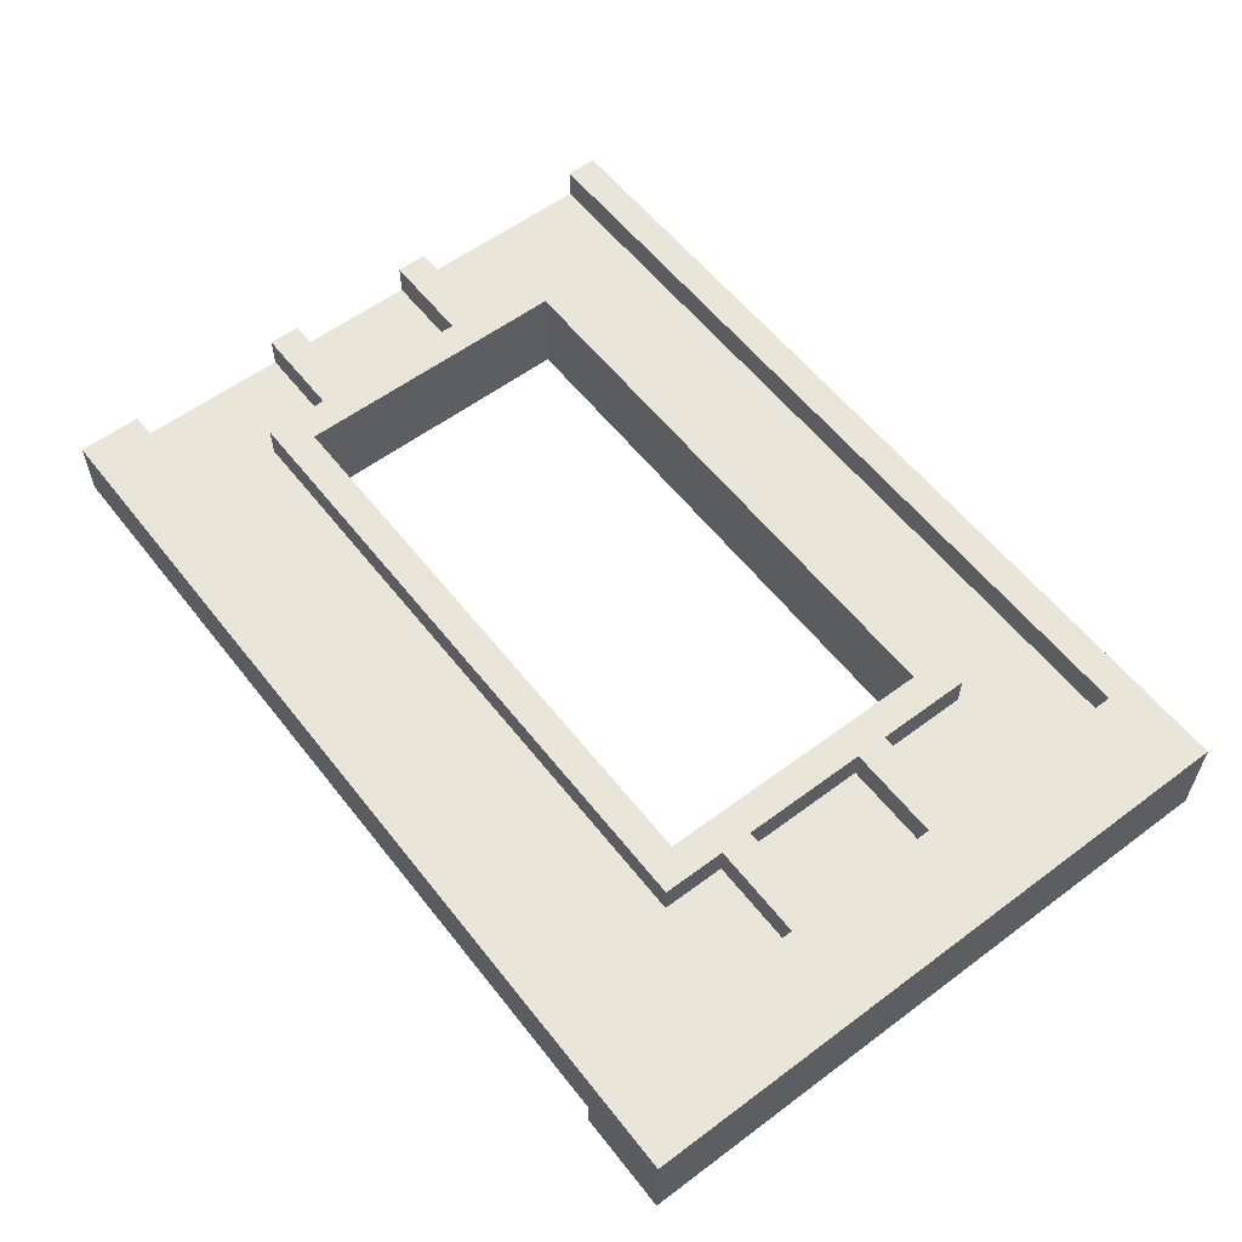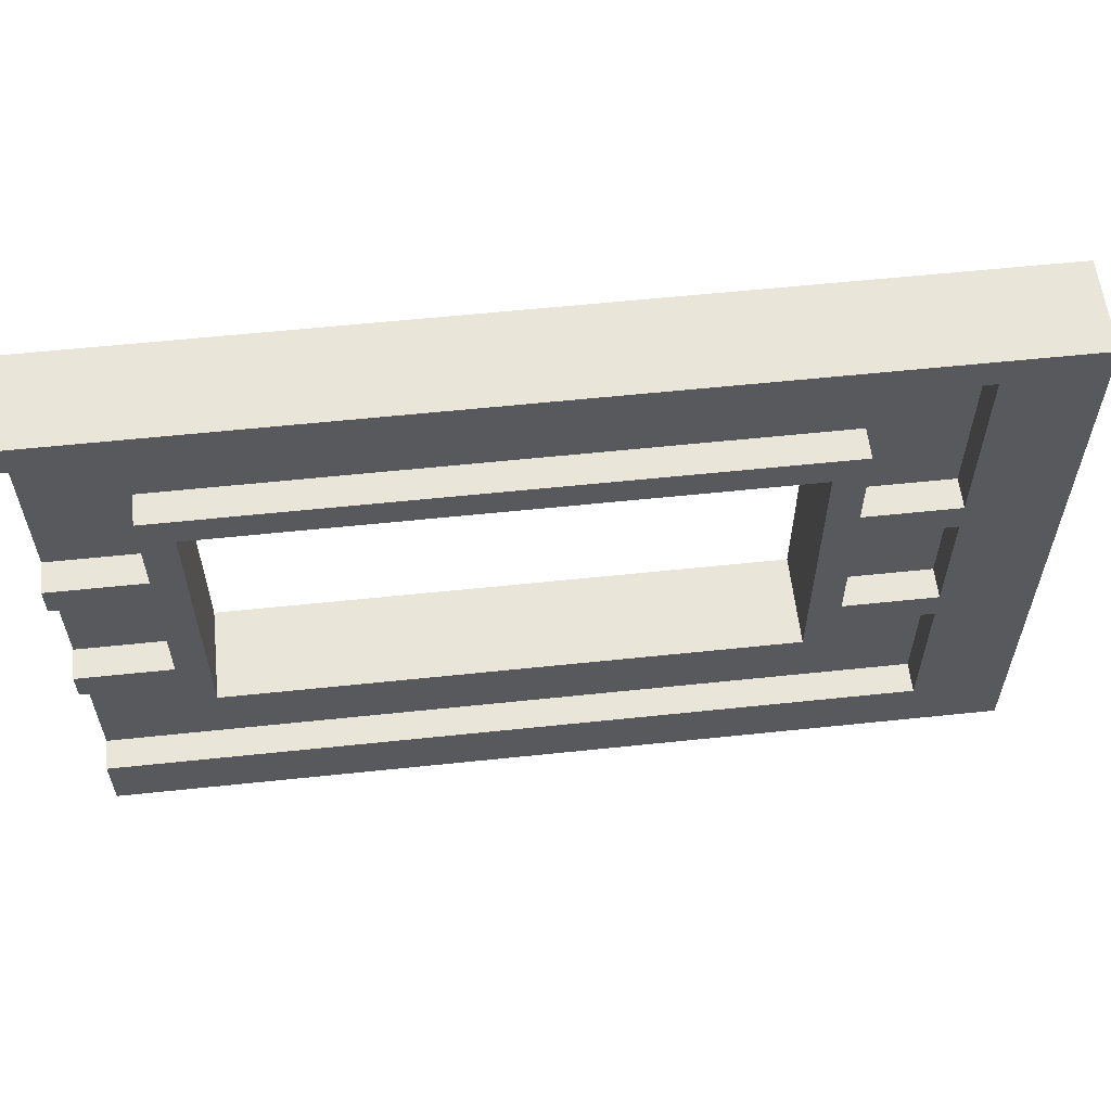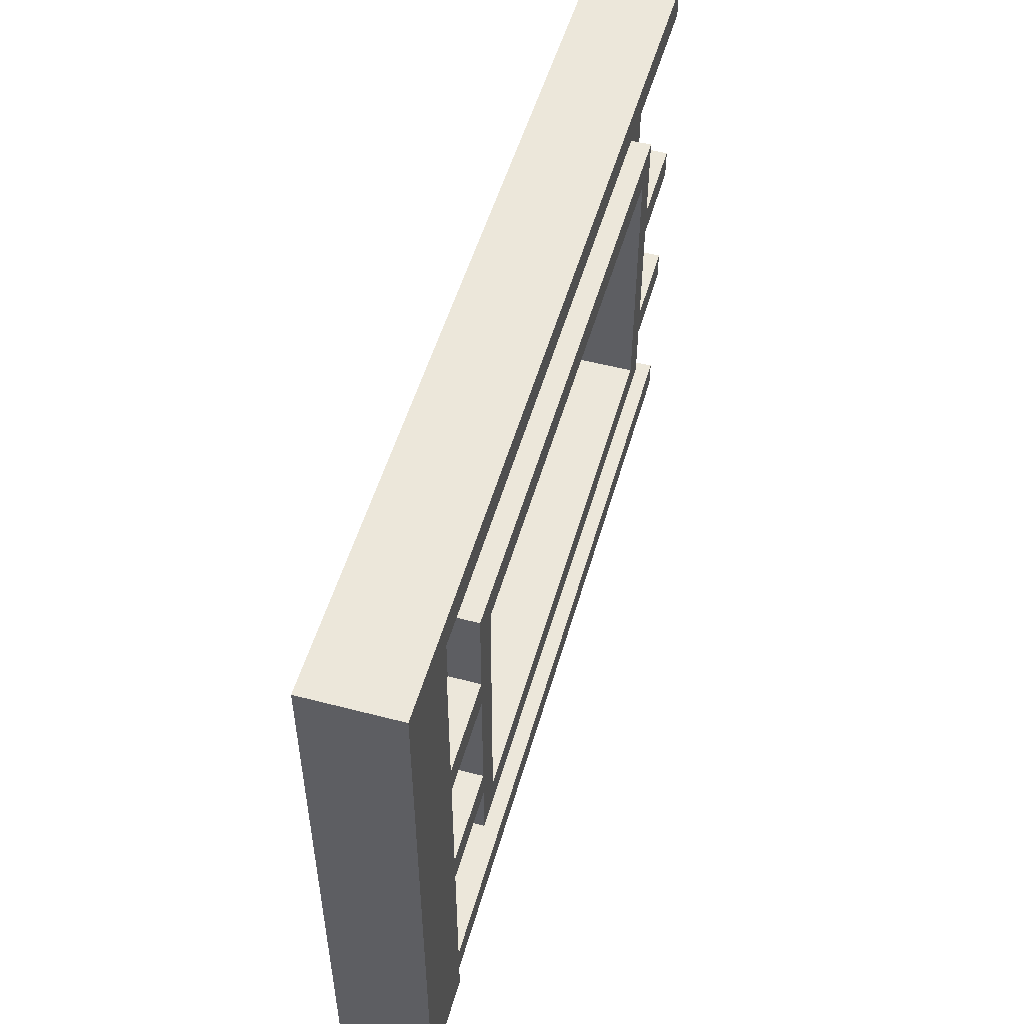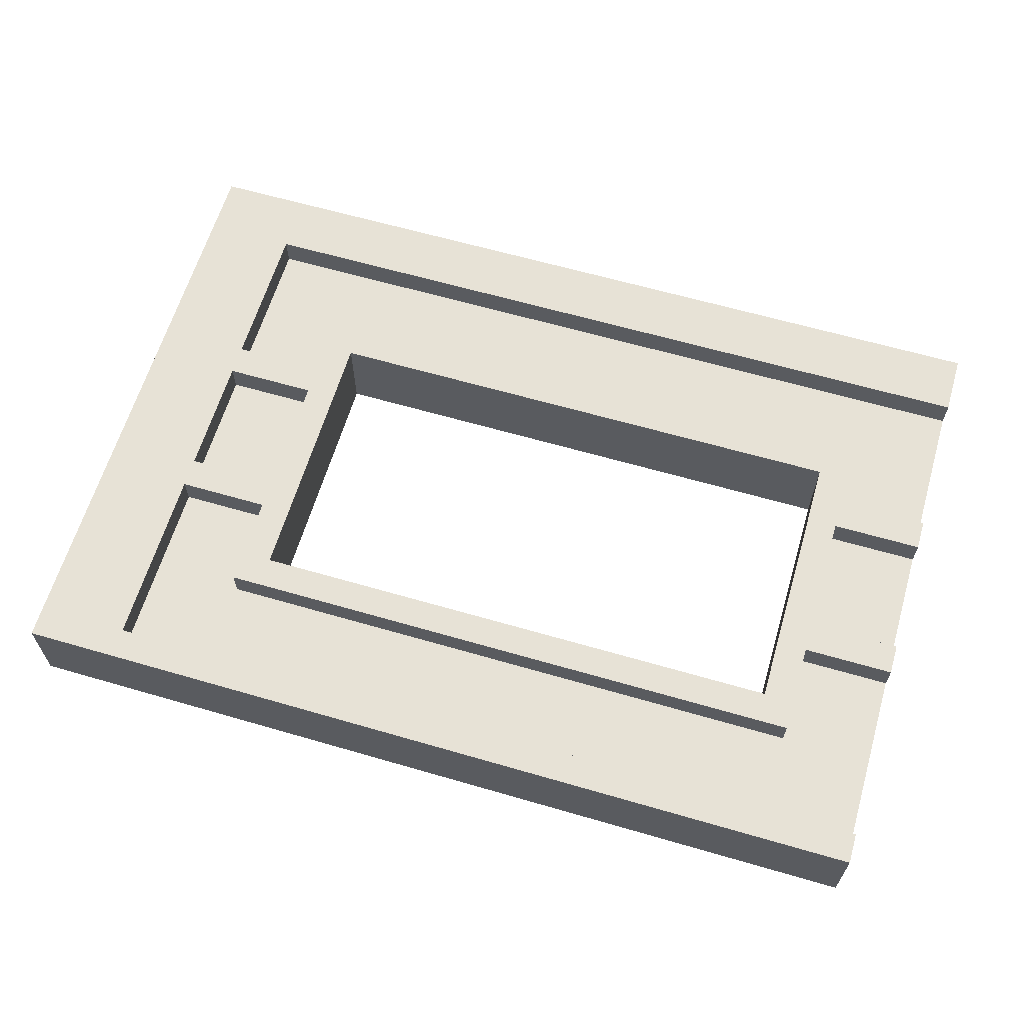
<metadata>
{"format":"obj","ext":"obj","renderer":"f3d","projection":"perspective","resolution":1024,"background":"white","views":[{"elev":57.8,"azim":52.3,"up":"+Z"},{"elev":58.6,"azim":-6.2,"up":"+Y"},{"elev":51.8,"azim":105.8,"up":"+Y"},{"elev":63.0,"azim":-163.6,"up":"+Z"}]}
</metadata>
<code>
g ResearchCenter-3
v -13 0 1.5
v -13 0 0.5
v -13 0 -0.5
v -13 1 1.5
v -13 1 0.5
v -13 1 -0.5
v -13 1 -1.5
v -13 2 1.5
v -13 2 0.5
v -13 2 -0.5
v -13 2 -1.5
v -13 7 1.5
v -13 7 0.5
v -13 7 -0.5
v -13 7 -1.5
v -13 8 1.5
v -13 8 0.5
v -13 8 -0.5
v -13 8 -1.5
v -13 12 1.5
v -13 12 0.5
v -13 12 -0.5
v -13 12 -1.5
v -13 13 1.5
v -13 13 0.5
v -13 13 -0.5
v -13 13 -1.5
v -13 19 1.5
v -13 19 0.5
v -13 19 -0.5
v -13 19 -1.5
v -13 20 1.5
v -13 20 0.5
v -13 20 -0.5
v -13 20 -1.5
v -10 5 1.5
v -10 5 0.5
v -10 5 -0.5
v -10 5 -1.5
v -10 6 1.5
v -10 6 0.5
v -10 6 -0.5
v -10 6 -1.5
v -10 7 1.5
v -10 7 0.5
v -10 7 -0.5
v -10 7 -1.5
v -10 8 1.5
v -10 8 0.5
v -10 8 -0.5
v -10 8 -1.5
v -10 12 1.5
v -10 12 0.5
v -10 12 -0.5
v -10 12 -1.5
v -10 13 1.5
v -10 13 0.5
v -10 13 -0.5
v -10 13 -1.5
v -10 15 1.5
v -10 15 0.5
v -10 15 -0.5
v -10 15 -1.5
v -10 16 1.5
v -10 16 0.5
v -10 16 -0.5
v -10 16 -1.5
v 9 6 1.5
v 9 6 0.5
v 9 6 -0.5
v 9 6 -1.5
v 9 15 1.5
v 9 15 0.5
v 9 15 -0.5
v 9 15 -1.5
v 13 0 -0.5
v 13 0 -1.5
v 13 1 -0.5
v 13 1 -1.5
v 13 2 1.5
v 13 2 0.5
v 13 2 -0.5
v 13 2 -1.5
v 13 7 1.5
v 13 7 0.5
v 13 7 -0.5
v 13 7 -1.5
v 13 8 1.5
v 13 8 0.5
v 13 8 -0.5
v 13 8 -1.5
v 13 12 1.5
v 13 12 0.5
v 13 12 -0.5
v 13 12 -1.5
v 13 13 1.5
v 13 13 0.5
v 13 13 -0.5
v 13 13 -1.5
v 13 19 1.5
v 13 19 0.5
v 13 19 -0.5
v 13 19 -1.5
v -9 6 1.5
v -9 6 0.5
v -9 6 -0.5
v -9 6 -1.5
v -9 15 1.5
v -9 15 0.5
v -9 15 -0.5
v -9 15 -1.5
v 10 5 1.5
v 10 5 0.5
v 10 5 -0.5
v 10 5 -1.5
v 10 6 1.5
v 10 6 0.5
v 10 6 -0.5
v 10 6 -1.5
v 10 7 1.5
v 10 7 0.5
v 10 7 -0.5
v 10 7 -1.5
v 10 8 1.5
v 10 8 0.5
v 10 8 -0.5
v 10 8 -1.5
v 10 12 1.5
v 10 12 0.5
v 10 12 -0.5
v 10 12 -1.5
v 10 13 1.5
v 10 13 0.5
v 10 13 -0.5
v 10 13 -1.5
v 10 15 1.5
v 10 15 0.5
v 10 15 -0.5
v 10 15 -1.5
v 10 16 1.5
v 10 16 0.5
v 10 16 -0.5
v 10 16 -1.5
v 16 0 1.5
v 16 0 0.5
v 16 0 -0.5
v 16 0 -1.5
v 16 1 0.5
v 16 1 -0.5
v 16 5 0.5
v 16 5 -0.5
v 16 16 0.5
v 16 16 -0.5
v 16 20 1.5
v 16 20 0.5
v 16 20 -0.5
v 16 20 -1.5
v -13 0 1.5
v -13 1 1.5
v -13 2 1.5
v -13 7 1.5
v -13 8 1.5
v -13 12 1.5
v -13 13 1.5
v -13 19 1.5
v -13 20 1.5
v -10 5 1.5
v -10 6 1.5
v -10 7 1.5
v -10 8 1.5
v -10 12 1.5
v -10 13 1.5
v -10 15 1.5
v -10 16 1.5
v -9 5 1.5
v -9 6 1.5
v -9 15 1.5
v -9 16 1.5
v 9 5 1.5
v 9 6 1.5
v 9 15 1.5
v 9 16 1.5
v 10 5 1.5
v 10 6 1.5
v 10 7 1.5
v 10 8 1.5
v 10 12 1.5
v 10 13 1.5
v 10 15 1.5
v 10 16 1.5
v 13 1 1.5
v 13 2 1.5
v 13 7 1.5
v 13 8 1.5
v 13 12 1.5
v 13 13 1.5
v 13 19 1.5
v 13 20 1.5
v 14 0 1.5
v 14 1 1.5
v 14 5 1.5
v 14 16 1.5
v 14 20 1.5
v 15 0 1.5
v 15 5 1.5
v 15 16 1.5
v 15 20 1.5
v 16 0 1.5
v 16 20 1.5
v -13 2 0.5
v -13 7 0.5
v -13 8 0.5
v -13 12 0.5
v -13 13 0.5
v -13 19 0.5
v -10 5 0.5
v -10 6 0.5
v -10 7 0.5
v -10 8 0.5
v -10 12 0.5
v -10 13 0.5
v -10 15 0.5
v -10 16 0.5
v -9 5 0.5
v -9 16 0.5
v 9 5 0.5
v 9 16 0.5
v 10 5 0.5
v 10 6 0.5
v 10 7 0.5
v 10 8 0.5
v 10 12 0.5
v 10 13 0.5
v 10 15 0.5
v 10 16 0.5
v 13 2 0.5
v 13 7 0.5
v 13 8 0.5
v 13 12 0.5
v 13 13 0.5
v 13 19 0.5
v -13 0 -0.5
v -13 1 -0.5
v -13 2 -0.5
v -13 7 -0.5
v -13 8 -0.5
v -13 12 -0.5
v -13 13 -0.5
v -13 19 -0.5
v -10 5 -0.5
v -10 6 -0.5
v -10 7 -0.5
v -10 8 -0.5
v -10 12 -0.5
v -10 13 -0.5
v -10 15 -0.5
v -10 16 -0.5
v -9 5 -0.5
v -9 16 -0.5
v 9 5 -0.5
v 9 16 -0.5
v 10 5 -0.5
v 10 6 -0.5
v 10 7 -0.5
v 10 8 -0.5
v 10 12 -0.5
v 10 13 -0.5
v 10 15 -0.5
v 10 16 -0.5
v 13 0 -0.5
v 13 1 -0.5
v 13 2 -0.5
v 13 7 -0.5
v 13 8 -0.5
v 13 12 -0.5
v 13 13 -0.5
v 13 19 -0.5
v -13 1 -1.5
v -13 2 -1.5
v -13 7 -1.5
v -13 8 -1.5
v -13 12 -1.5
v -13 13 -1.5
v -13 19 -1.5
v -13 20 -1.5
v -10 5 -1.5
v -10 6 -1.5
v -10 7 -1.5
v -10 8 -1.5
v -10 12 -1.5
v -10 13 -1.5
v -10 15 -1.5
v -10 16 -1.5
v -9 5 -1.5
v -9 6 -1.5
v -9 15 -1.5
v -9 16 -1.5
v 9 5 -1.5
v 9 6 -1.5
v 9 15 -1.5
v 9 16 -1.5
v 10 5 -1.5
v 10 6 -1.5
v 10 7 -1.5
v 10 8 -1.5
v 10 12 -1.5
v 10 13 -1.5
v 10 15 -1.5
v 10 16 -1.5
v 13 0 -1.5
v 13 1 -1.5
v 13 2 -1.5
v 13 7 -1.5
v 13 8 -1.5
v 13 12 -1.5
v 13 13 -1.5
v 13 19 -1.5
v 13 20 -1.5
v 14 0 -1.5
v 14 5 -1.5
v 14 16 -1.5
v 14 18 -1.5
v 14 19 -1.5
v 14 20 -1.5
v 15 0 -1.5
v 15 5 -1.5
v 15 16 -1.5
v 15 18 -1.5
v 15 19 -1.5
v 15 20 -1.5
v 16 0 -1.5
v 16 20 -1.5
v -13 0 1.5
v 14 0 1.5
v 15 0 1.5
v 16 0 1.5
v -13 0 0.5
v 14 0 0.5
v 15 0 0.5
v 16 0 0.5
v -13 0 -0.5
v 13 0 -0.5
v 15 0 -0.5
v 16 0 -0.5
v 13 0 -1.5
v 14 0 -1.5
v 15 0 -1.5
v 16 0 -1.5
v -13 1 -0.5
v 13 1 -0.5
v -13 1 -1.5
v 13 1 -1.5
v -10 5 1.5
v -9 5 1.5
v 9 5 1.5
v 10 5 1.5
v -10 5 0.5
v -9 5 0.5
v 9 5 0.5
v 10 5 0.5
v -10 5 -0.5
v -9 5 -0.5
v 9 5 -0.5
v 10 5 -0.5
v -10 5 -1.5
v -9 5 -1.5
v 9 5 -1.5
v 10 5 -1.5
v -13 7 1.5
v -10 7 1.5
v 10 7 1.5
v 13 7 1.5
v -13 7 0.5
v -10 7 0.5
v 10 7 0.5
v 13 7 0.5
v -13 7 -0.5
v -10 7 -0.5
v 10 7 -0.5
v 13 7 -0.5
v -13 7 -1.5
v -10 7 -1.5
v 10 7 -1.5
v 13 7 -1.5
v -13 12 1.5
v -10 12 1.5
v 10 12 1.5
v 13 12 1.5
v -13 12 0.5
v -10 12 0.5
v 10 12 0.5
v 13 12 0.5
v -13 12 -0.5
v -10 12 -0.5
v 10 12 -0.5
v 13 12 -0.5
v -13 12 -1.5
v -10 12 -1.5
v 10 12 -1.5
v 13 12 -1.5
v -9 15 1.5
v 9 15 1.5
v -9 15 0.5
v 9 15 0.5
v -9 15 -0.5
v 9 15 -0.5
v -9 15 -1.5
v 9 15 -1.5
v -13 19 1.5
v 13 19 1.5
v -13 19 0.5
v 13 19 0.5
v -13 19 -0.5
v 13 19 -0.5
v -13 19 -1.5
v 13 19 -1.5
v -13 2 1.5
v 13 2 1.5
v -13 2 0.5
v 13 2 0.5
v -13 2 -0.5
v 13 2 -0.5
v -13 2 -1.5
v 13 2 -1.5
v -9 6 1.5
v 9 6 1.5
v -9 6 0.5
v 9 6 0.5
v -9 6 -0.5
v 9 6 -0.5
v -9 6 -1.5
v 9 6 -1.5
v -13 8 1.5
v -10 8 1.5
v 10 8 1.5
v 13 8 1.5
v -13 8 0.5
v -10 8 0.5
v 10 8 0.5
v 13 8 0.5
v -13 8 -0.5
v -10 8 -0.5
v 10 8 -0.5
v 13 8 -0.5
v -13 8 -1.5
v -10 8 -1.5
v 10 8 -1.5
v 13 8 -1.5
v -13 13 1.5
v -10 13 1.5
v 10 13 1.5
v 13 13 1.5
v -13 13 0.5
v -10 13 0.5
v 10 13 0.5
v 13 13 0.5
v -13 13 -0.5
v -10 13 -0.5
v 10 13 -0.5
v 13 13 -0.5
v -13 13 -1.5
v -10 13 -1.5
v 10 13 -1.5
v 13 13 -1.5
v -10 16 1.5
v -9 16 1.5
v 9 16 1.5
v 10 16 1.5
v -10 16 0.5
v -9 16 0.5
v 9 16 0.5
v 10 16 0.5
v -10 16 -0.5
v -9 16 -0.5
v 9 16 -0.5
v 10 16 -0.5
v -10 16 -1.5
v -9 16 -1.5
v 9 16 -1.5
v 10 16 -1.5
v -13 20 1.5
v 13 20 1.5
v 14 20 1.5
v 15 20 1.5
v 16 20 1.5
v -13 20 0.5
v 13 20 0.5
v 14 20 0.5
v 15 20 0.5
v 16 20 0.5
v -13 20 -0.5
v 13 20 -0.5
v 14 20 -0.5
v 15 20 -0.5
v 16 20 -0.5
v -13 20 -1.5
v 13 20 -1.5
v 14 20 -1.5
v 15 20 -1.5
v 16 20 -1.5
f 4 2 1
f 5 3 2
f 5 2 4
f 6 3 5
f 8 5 4
f 9 6 5
f 9 5 8
f 10 7 6
f 10 6 9
f 11 7 10
f 13 10 9
f 14 10 13
f 16 13 12
f 17 14 13
f 17 13 16
f 18 15 14
f 18 14 17
f 19 15 18
f 21 18 17
f 22 18 21
f 24 21 20
f 25 22 21
f 25 21 24
f 26 23 22
f 26 22 25
f 27 23 26
f 29 26 25
f 30 26 29
f 32 29 28
f 33 30 29
f 33 29 32
f 34 31 30
f 34 30 33
f 35 31 34
f 40 37 36
f 41 37 40
f 42 39 38
f 43 39 42
f 44 41 40
f 45 41 44
f 46 43 42
f 47 43 46
f 52 49 48
f 53 49 52
f 54 51 50
f 55 51 54
f 60 57 56
f 61 57 60
f 62 59 58
f 63 59 62
f 64 61 60
f 65 61 64
f 66 63 62
f 67 63 66
f 72 69 68
f 73 70 69
f 73 69 72
f 74 71 70
f 74 70 73
f 75 71 74
f 78 77 76
f 79 77 78
f 84 81 80
f 85 81 84
f 86 83 82
f 87 83 86
f 92 89 88
f 93 89 92
f 94 91 90
f 95 91 94
f 100 97 96
f 101 97 100
f 102 99 98
f 103 99 102
f 104 105 108
f 105 106 109
f 108 105 109
f 106 107 110
f 109 106 110
f 110 107 111
f 112 113 116
f 116 113 117
f 114 115 118
f 118 115 119
f 116 117 120
f 120 117 121
f 118 119 122
f 122 119 123
f 124 125 128
f 128 125 129
f 126 127 130
f 130 127 131
f 132 133 136
f 136 133 137
f 134 135 138
f 138 135 139
f 136 137 140
f 140 137 141
f 138 139 142
f 142 139 143
f 144 145 148
f 145 146 148
f 146 147 149
f 148 146 149
f 144 148 150
f 148 149 150
f 149 147 151
f 150 149 151
f 144 150 152
f 150 151 152
f 151 147 153
f 152 151 153
f 144 152 154
f 152 153 155
f 154 152 155
f 153 147 156
f 155 153 156
f 156 147 157
f 169 162 161
f 170 162 169
f 171 164 163
f 172 164 171
f 175 168 167
f 176 170 169
f 176 168 175
f 176 169 168
f 176 173 172
f 176 172 171
f 176 171 170
f 177 174 173
f 177 173 176
f 178 174 177
f 179 176 175
f 180 176 179
f 181 178 177
f 182 178 181
f 183 180 179
f 184 181 180
f 184 180 183
f 185 181 184
f 186 181 185
f 187 181 186
f 188 181 187
f 189 182 181
f 189 181 188
f 190 182 189
f 191 159 158
f 191 160 159
f 192 160 191
f 193 186 185
f 194 186 193
f 195 188 187
f 196 188 195
f 197 166 165
f 198 166 197
f 199 191 158
f 200 196 195
f 200 191 199
f 200 192 191
f 200 198 197
f 200 197 196
f 200 195 194
f 200 193 192
f 200 194 193
f 201 198 200
f 202 198 201
f 203 198 202
f 204 200 199
f 204 201 200
f 205 202 201
f 205 201 204
f 206 203 202
f 206 202 205
f 207 203 206
f 208 205 204
f 208 206 205
f 208 207 206
f 209 207 208
f 216 211 210
f 217 211 216
f 218 211 217
f 219 213 212
f 220 213 219
f 221 215 214
f 222 215 221
f 223 215 222
f 224 216 210
f 225 215 223
f 226 224 210
f 227 215 225
f 228 226 210
f 235 215 227
f 236 228 210
f 236 229 228
f 236 230 229
f 237 230 236
f 238 232 231
f 239 232 238
f 240 234 233
f 240 235 234
f 241 215 235
f 241 235 240
f 244 245 250
f 250 245 251
f 251 245 252
f 246 247 253
f 253 247 254
f 248 249 255
f 255 249 256
f 256 249 257
f 244 250 258
f 257 249 259
f 244 258 260
f 259 249 261
f 244 260 262
f 261 249 269
f 242 243 270
f 270 243 271
f 244 262 272
f 262 263 272
f 263 264 272
f 272 264 273
f 265 266 274
f 274 266 275
f 268 269 276
f 267 268 276
f 269 249 277
f 276 269 277
f 280 281 288
f 288 281 289
f 282 283 290
f 290 283 291
f 286 287 294
f 288 289 295
f 294 287 295
f 287 288 295
f 291 292 295
f 290 291 295
f 289 290 295
f 292 293 296
f 295 292 296
f 296 293 297
f 294 295 298
f 298 295 299
f 296 297 300
f 300 297 301
f 298 299 302
f 299 300 303
f 302 299 303
f 303 300 304
f 304 300 305
f 305 300 306
f 306 300 307
f 300 301 308
f 307 300 308
f 308 301 309
f 278 279 311
f 311 279 312
f 304 305 313
f 313 305 314
f 306 307 315
f 315 307 316
f 284 285 317
f 317 285 318
f 311 312 319
f 315 316 319
f 317 318 319
f 316 317 319
f 314 315 319
f 313 314 319
f 310 311 319
f 312 313 319
f 319 318 320
f 320 318 321
f 321 318 322
f 322 318 323
f 323 318 324
f 319 320 325
f 320 321 326
f 325 320 326
f 321 322 327
f 326 321 327
f 322 323 328
f 327 322 328
f 323 324 329
f 328 323 329
f 329 324 330
f 325 326 331
f 326 327 331
f 329 330 331
f 328 329 331
f 327 328 331
f 331 330 332
f 337 334 333
f 338 335 334
f 338 334 337
f 339 336 335
f 339 335 338
f 340 336 339
f 341 338 337
f 342 338 341
f 343 339 338
f 343 340 339
f 344 340 343
f 345 338 342
f 346 343 338
f 346 338 345
f 347 344 343
f 347 343 346
f 348 344 347
f 351 350 349
f 352 350 351
f 357 354 353
f 358 355 354
f 358 354 357
f 359 356 355
f 359 355 358
f 360 356 359
f 365 362 361
f 366 363 362
f 366 362 365
f 367 364 363
f 367 363 366
f 368 364 367
f 373 370 369
f 374 370 373
f 375 372 371
f 376 372 375
f 381 378 377
f 382 378 381
f 383 380 379
f 384 380 383
f 389 386 385
f 390 386 389
f 391 388 387
f 392 388 391
f 397 394 393
f 398 394 397
f 399 396 395
f 400 396 399
f 403 402 401
f 404 402 403
f 405 404 403
f 406 404 405
f 407 406 405
f 408 406 407
f 411 410 409
f 412 410 411
f 415 414 413
f 416 414 415
f 417 418 419
f 419 418 420
f 421 422 423
f 423 422 424
f 425 426 427
f 427 426 428
f 427 428 429
f 429 428 430
f 429 430 431
f 431 430 432
f 433 434 437
f 437 434 438
f 435 436 439
f 439 436 440
f 441 442 445
f 445 442 446
f 443 444 447
f 447 444 448
f 449 450 453
f 453 450 454
f 451 452 455
f 455 452 456
f 457 458 461
f 461 458 462
f 459 460 463
f 463 460 464
f 465 466 469
f 466 467 470
f 469 466 470
f 467 468 471
f 470 467 471
f 471 468 472
f 473 474 477
f 474 475 478
f 477 474 478
f 475 476 479
f 478 475 479
f 479 476 480
f 481 482 486
f 482 483 487
f 486 482 487
f 483 484 488
f 487 483 488
f 484 485 489
f 488 484 489
f 489 485 490
f 487 488 491
f 486 487 491
f 491 488 492
f 489 490 493
f 492 488 493
f 488 489 493
f 493 490 494
f 494 490 495
f 491 492 496
f 492 493 497
f 496 492 497
f 493 494 498
f 497 493 498
f 494 495 499
f 498 494 499
f 499 495 500

</code>
